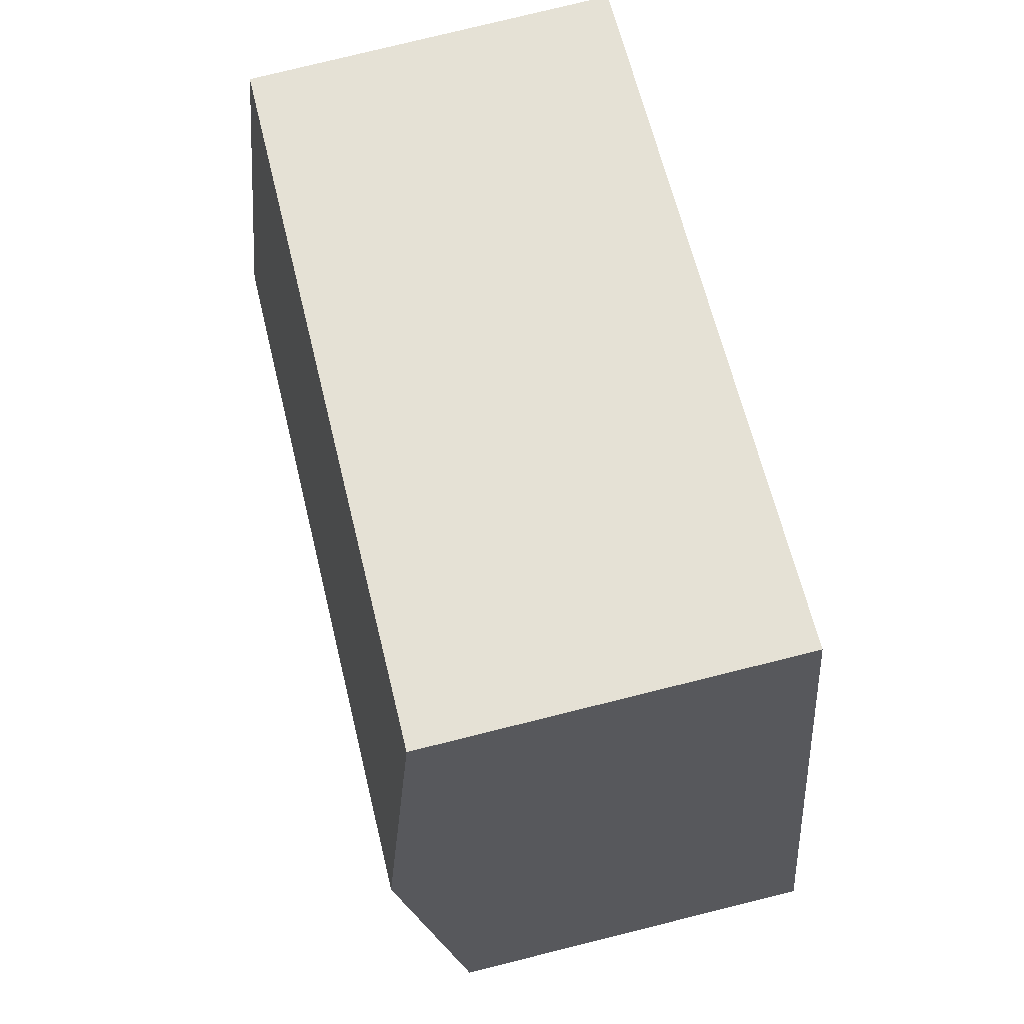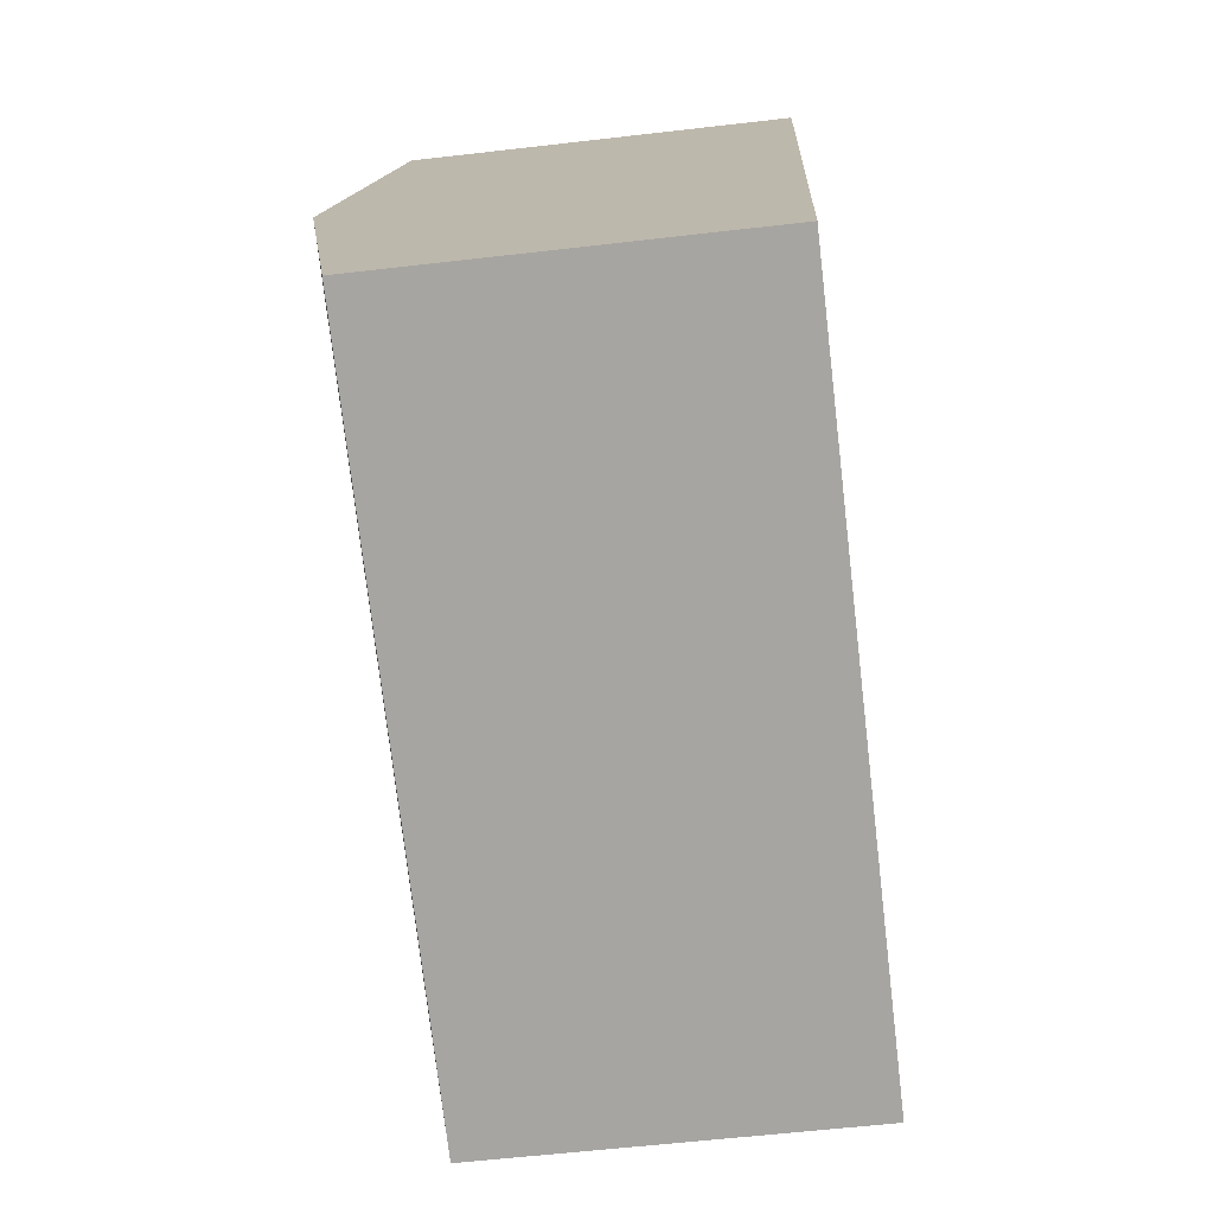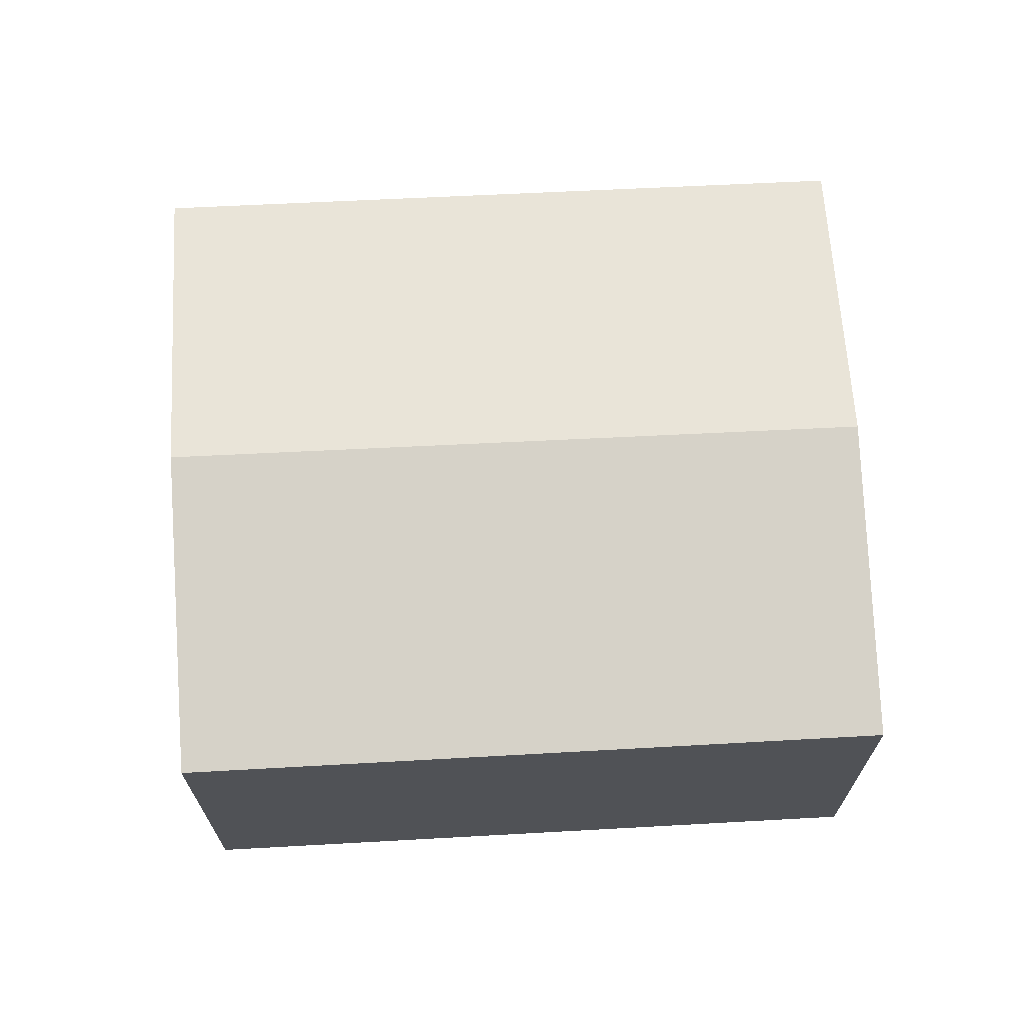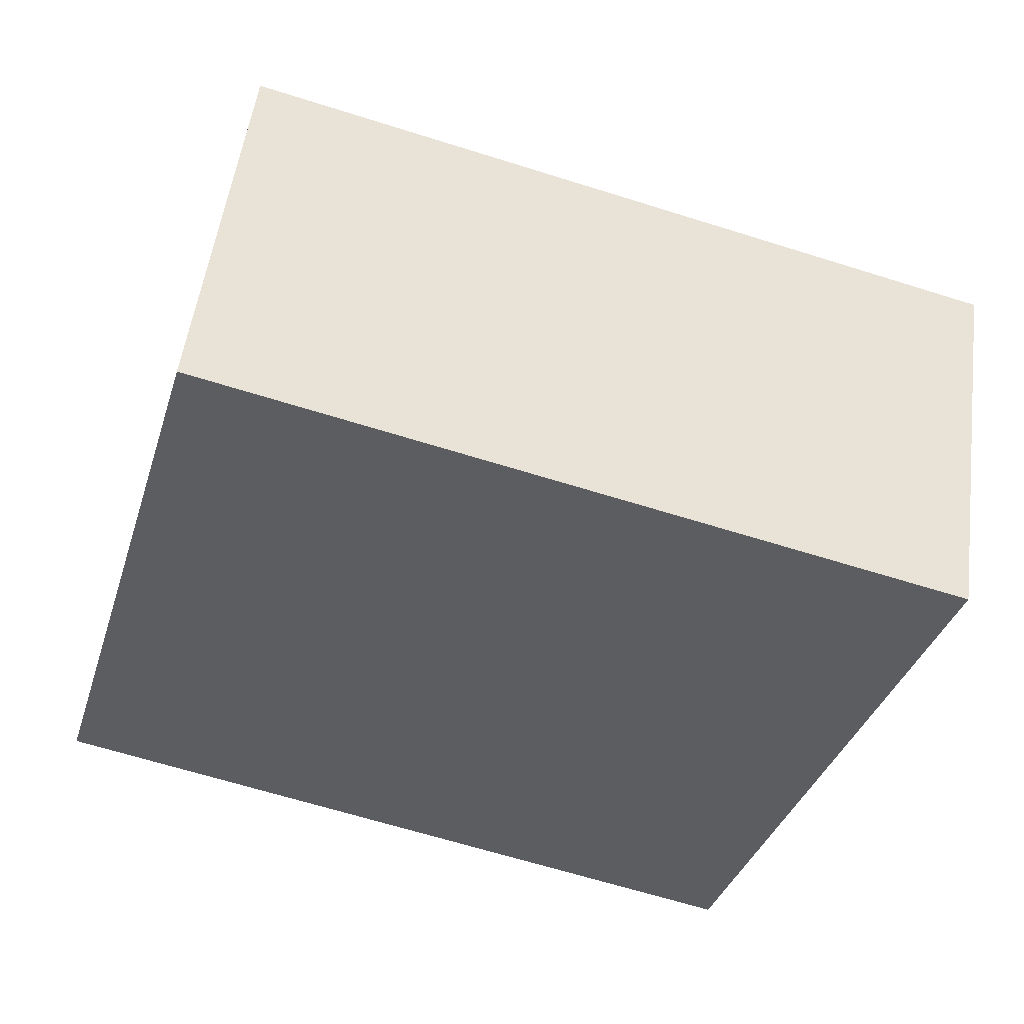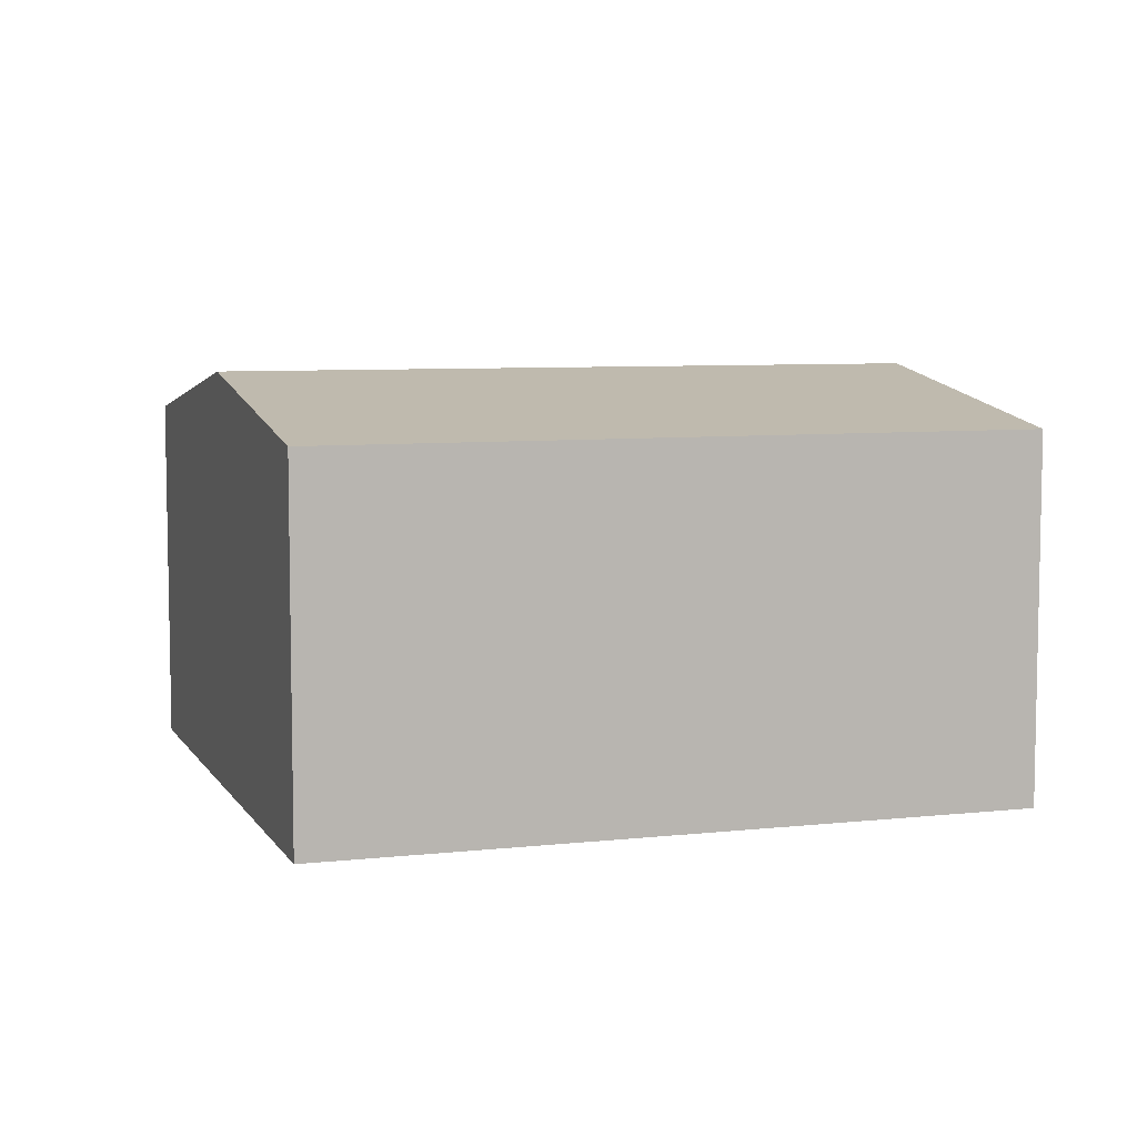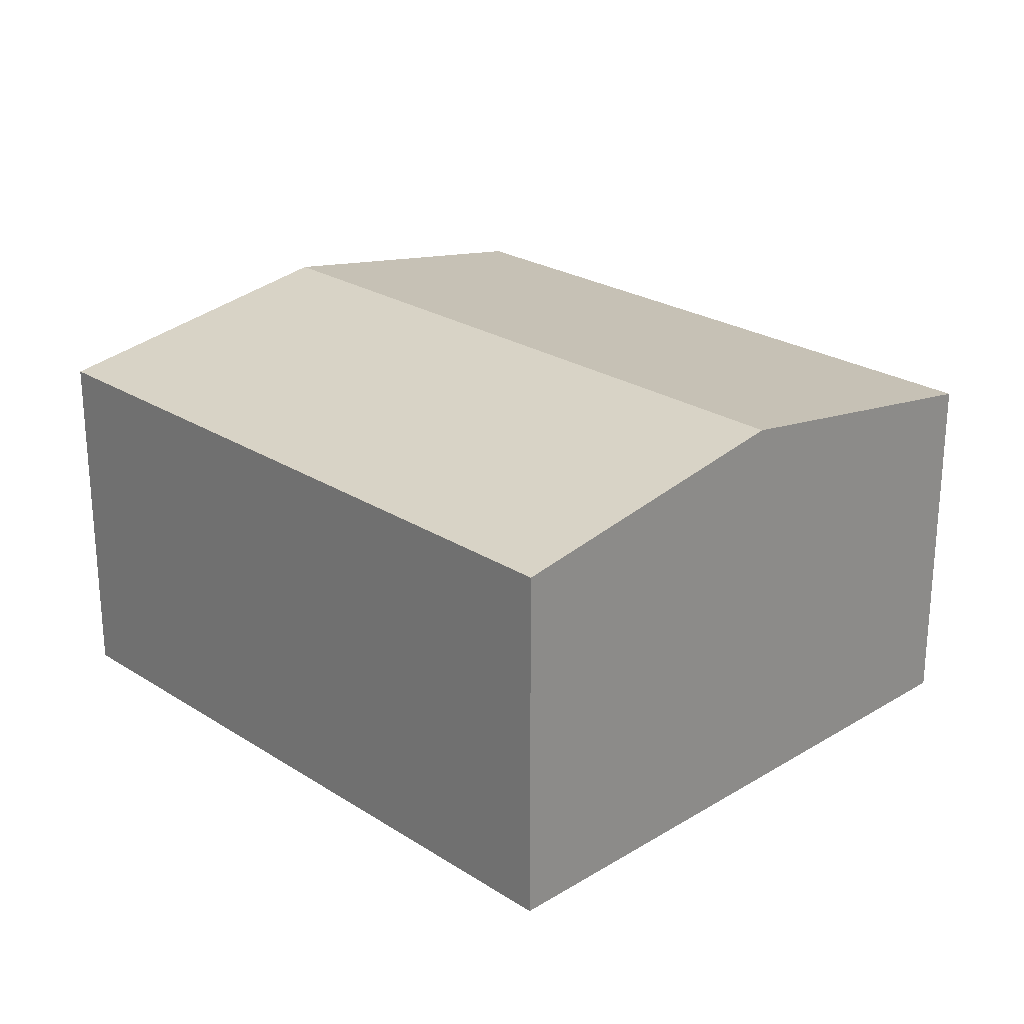
<metadata>
{"format":"obj","ext":"obj","renderer":"f3d","projection":"perspective","resolution":1024,"background":"white","views":[{"elev":78.4,"azim":-103.9,"up":"+Z"},{"elev":-57.7,"azim":-83.1,"up":"+Z"},{"elev":68.8,"azim":-166.6,"up":"+Y"},{"elev":52.1,"azim":7.6,"up":"+Z"},{"elev":7.0,"azim":178.7,"up":"+Y"},{"elev":24.4,"azim":62.5,"up":"+Y"}]}
</metadata>
<code>
v  4.352 2.29 0.599
v  0.996 2.009 3.454
v  4.887 2.009 2.324
v  0.496 2.29 1.719
v  3.814 2.008 -1.135
v  0 2.012 1.232e-16
v  0 0 0
v  0.496 -1.053e-16 1.719
v  0.996 -2.115e-16 3.454
v  4.887 -1.423e-16 2.324
v  4.352 -3.668e-17 0.599
v  3.814 6.95e-17 -1.135
g defaultobject
f 1 2 3
f 2 1 4
f 5 4 1
f 4 5 6
f 7 4 6
f 4 7 2
f 2 7 8
f 2 8 9
f 9 3 2
f 3 9 10
f 10 1 3
f 1 10 5
f 5 10 11
f 5 11 12
f 5 7 6
f 7 5 12
f 8 10 9
f 10 8 7
f 10 7 12
f 10 12 11

</code>
